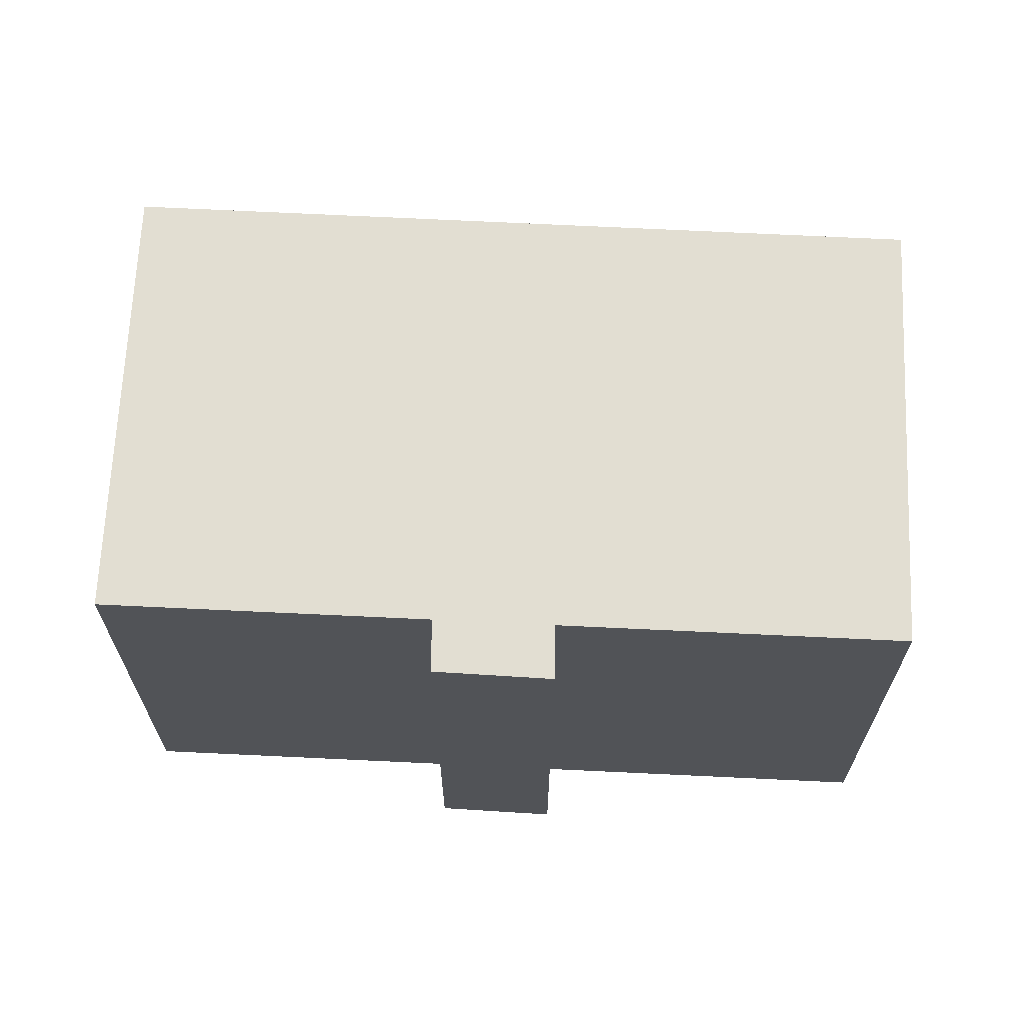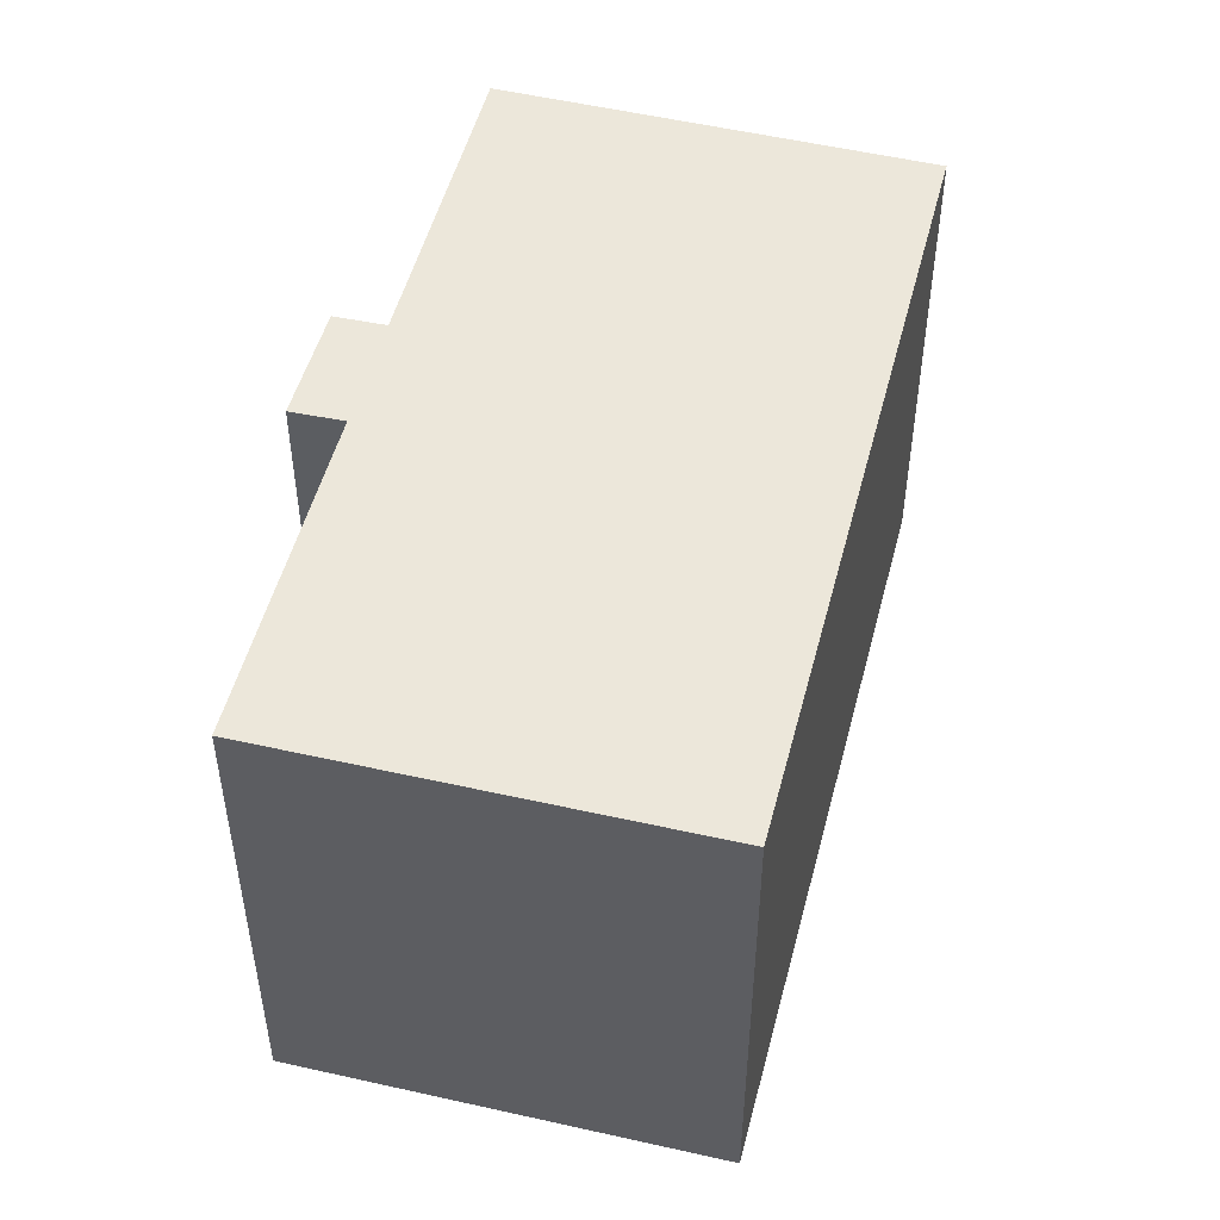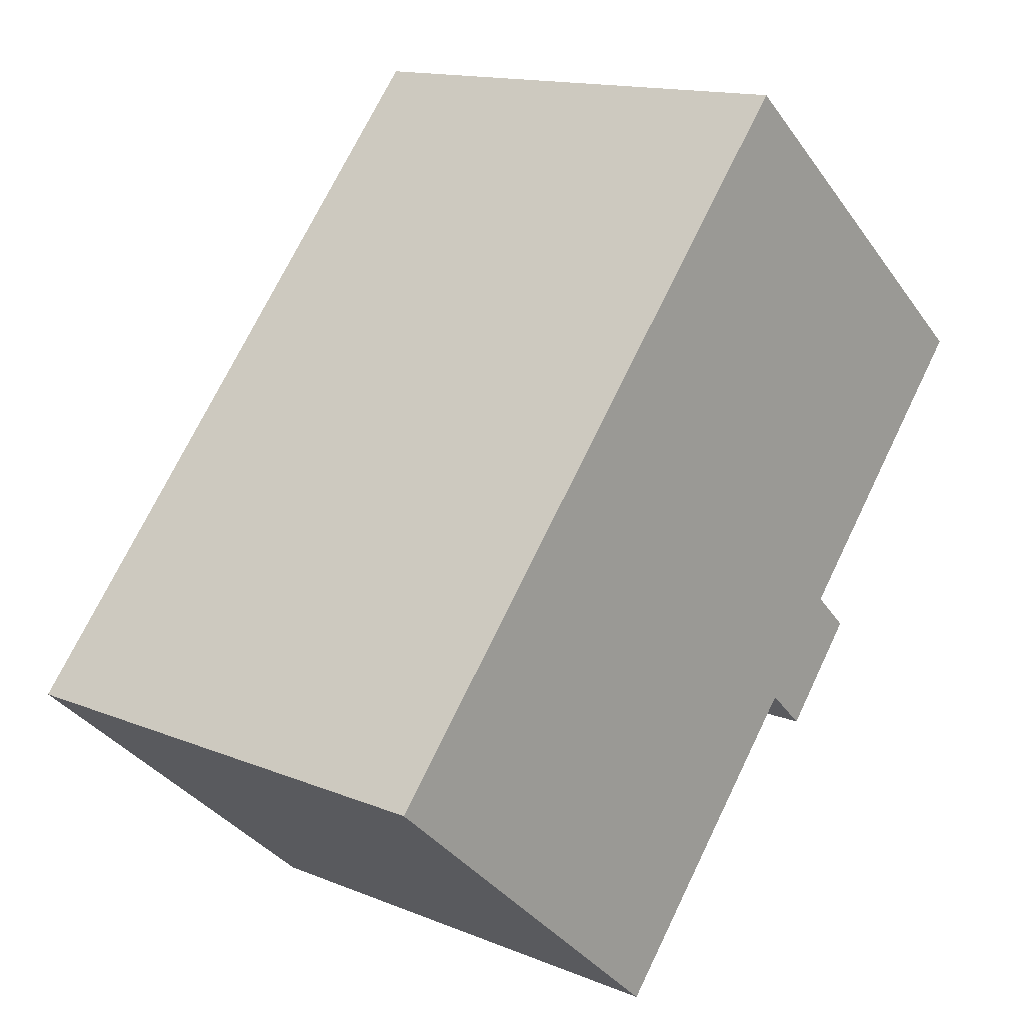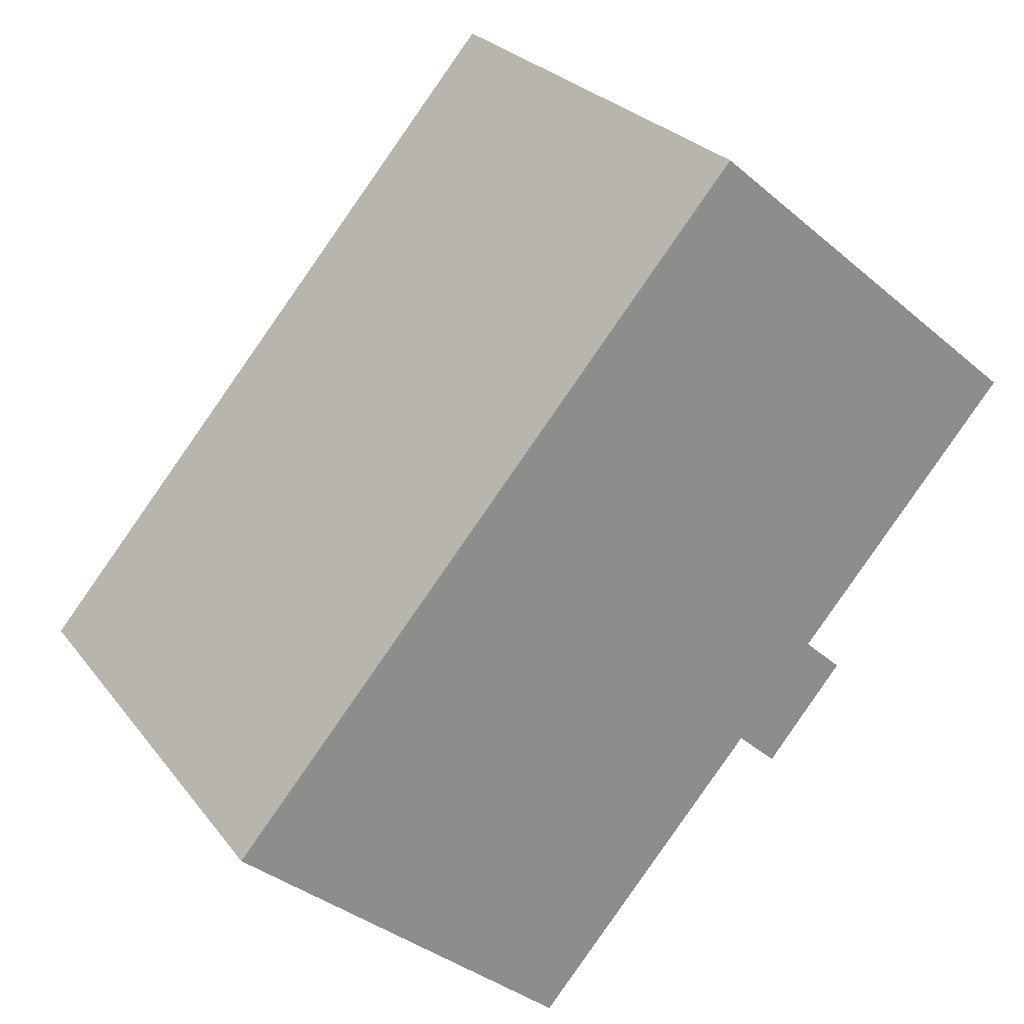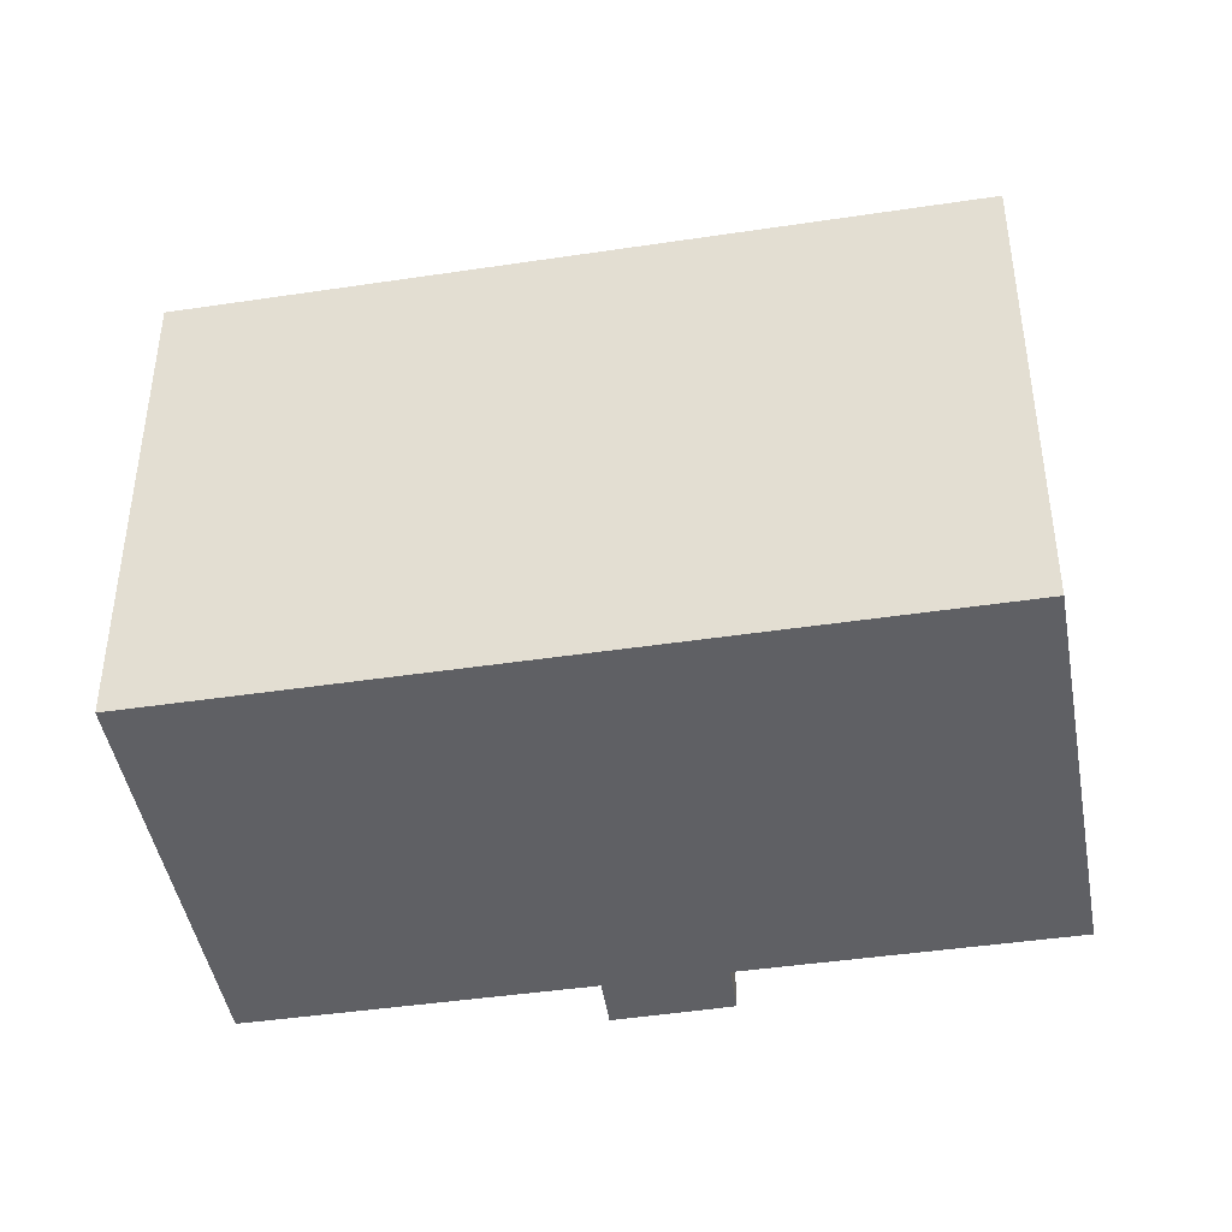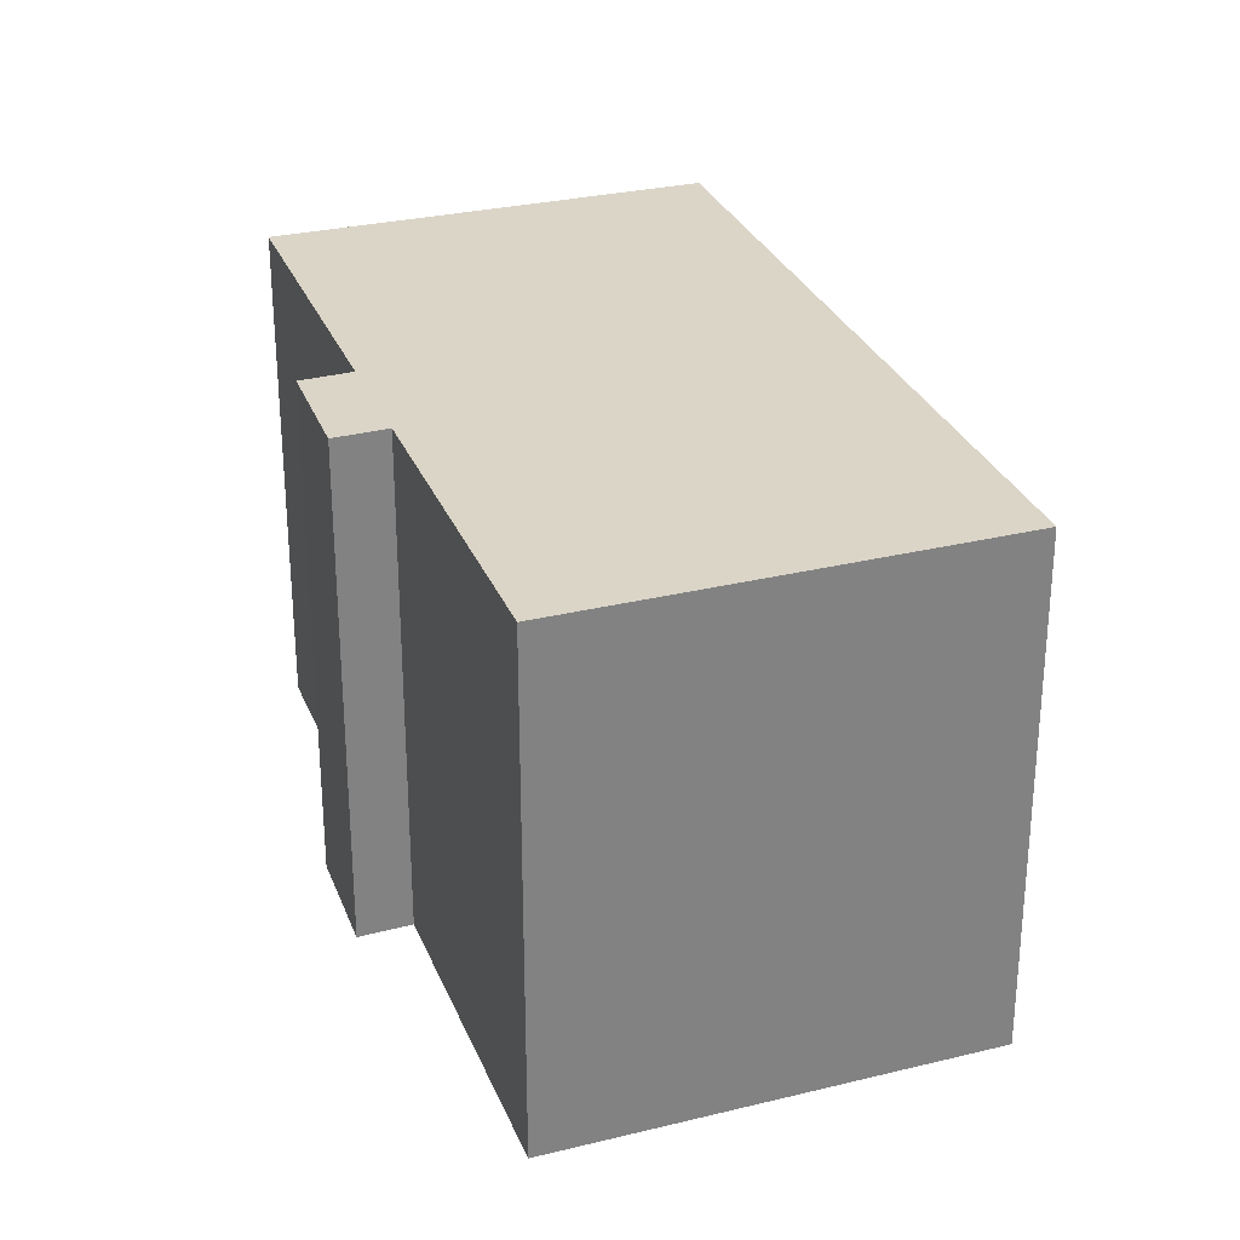
<metadata>
{"format":"obj","ext":"obj","renderer":"f3d","projection":"perspective","resolution":1024,"background":"white","views":[{"elev":67.8,"azim":133.5,"up":"+Y"},{"elev":51.0,"azim":-124.9,"up":"+Y"},{"elev":14.2,"azim":-48.1,"up":"+Z"},{"elev":26.0,"azim":-28.6,"up":"+Z"},{"elev":-43.7,"azim":-39.3,"up":"+Y"},{"elev":29.6,"azim":-158.6,"up":"+Y"}]}
</metadata>
<code>
v  0 13.36 8.178e-16
v  14.71 13.36 -0.763
v  8.745 13.36 -7.682
v  13.57 13.36 15.81
v  16.77 13.36 1.625
v  17.79 13.36 0.676
v  22.43 13.36 8.205
v  15.77 13.36 -1.747
v  22.43 -5.024e-16 8.205
v  16.77 -9.95e-17 1.625
v  17.79 -4.139e-17 0.676
v  15.77 1.07e-16 -1.747
v  14.71 4.672e-17 -0.763
v  8.745 4.704e-16 -7.682
v  13.57 -9.683e-16 15.81
v  0 0 0
g defaultobject
f 1 2 3
f 2 1 4
f 2 4 5
f 2 5 6
f 5 4 7
f 6 8 2
f 9 5 7
f 5 9 10
f 11 8 6
f 8 11 12
f 13 3 2
f 3 13 14
f 10 6 5
f 6 10 11
f 15 7 4
f 7 15 9
f 12 2 8
f 2 12 13
f 14 1 3
f 1 14 16
f 16 4 1
f 4 16 15
f 11 13 12
f 13 16 14
f 16 13 15
f 15 13 10
f 10 13 11
f 15 10 9

</code>
